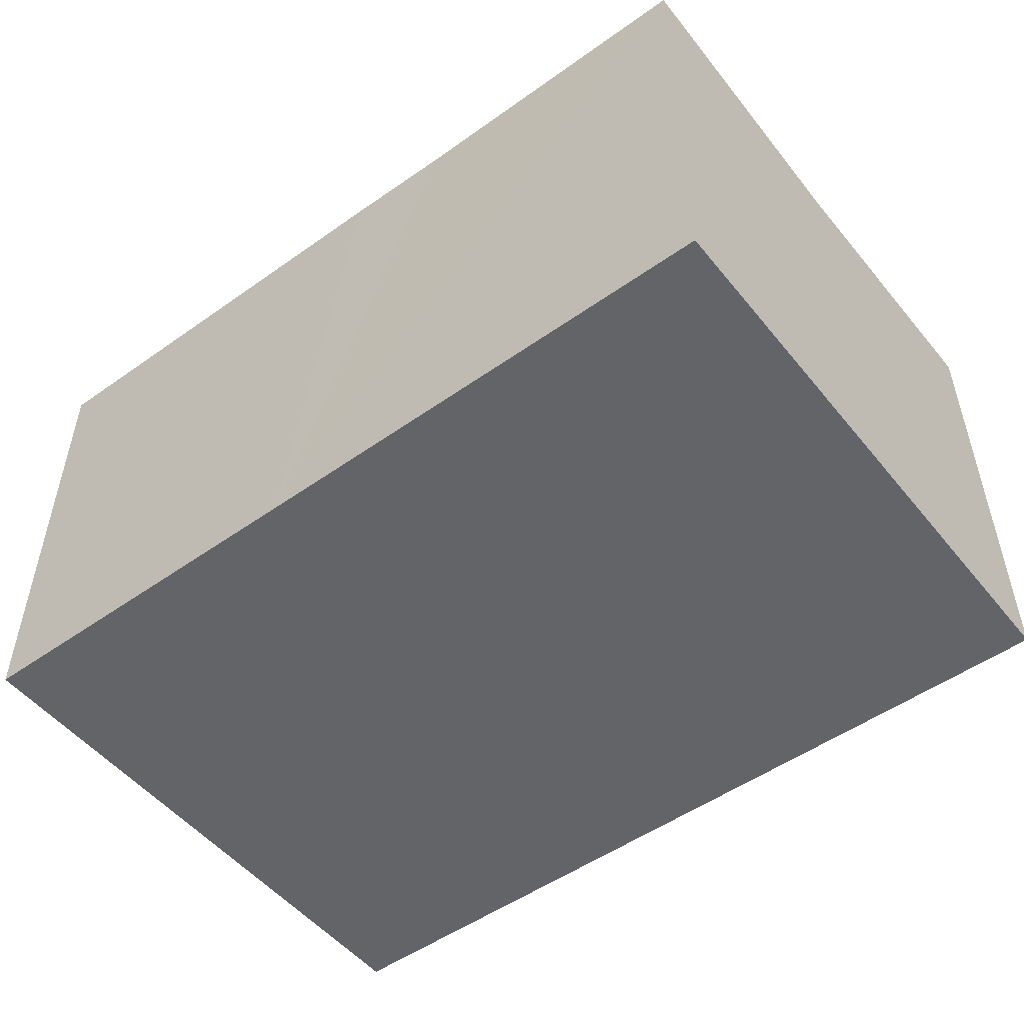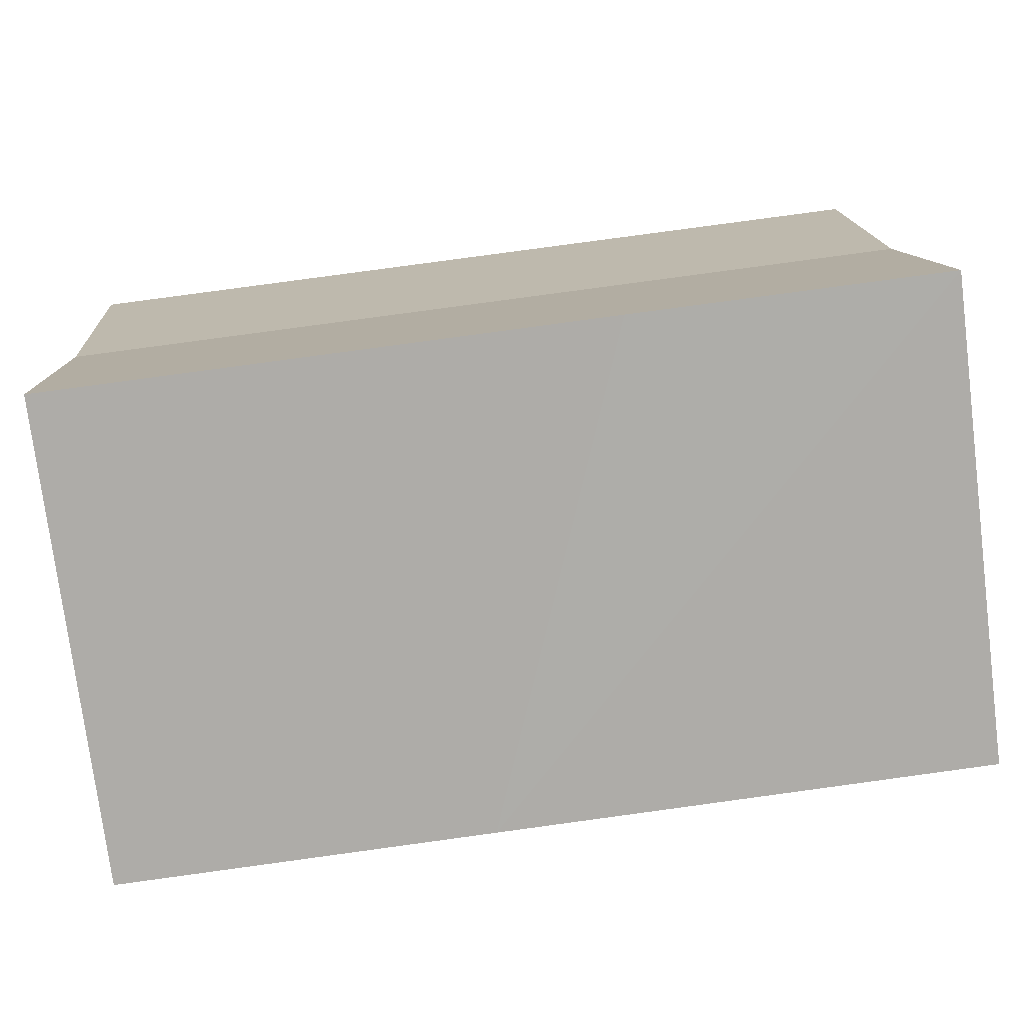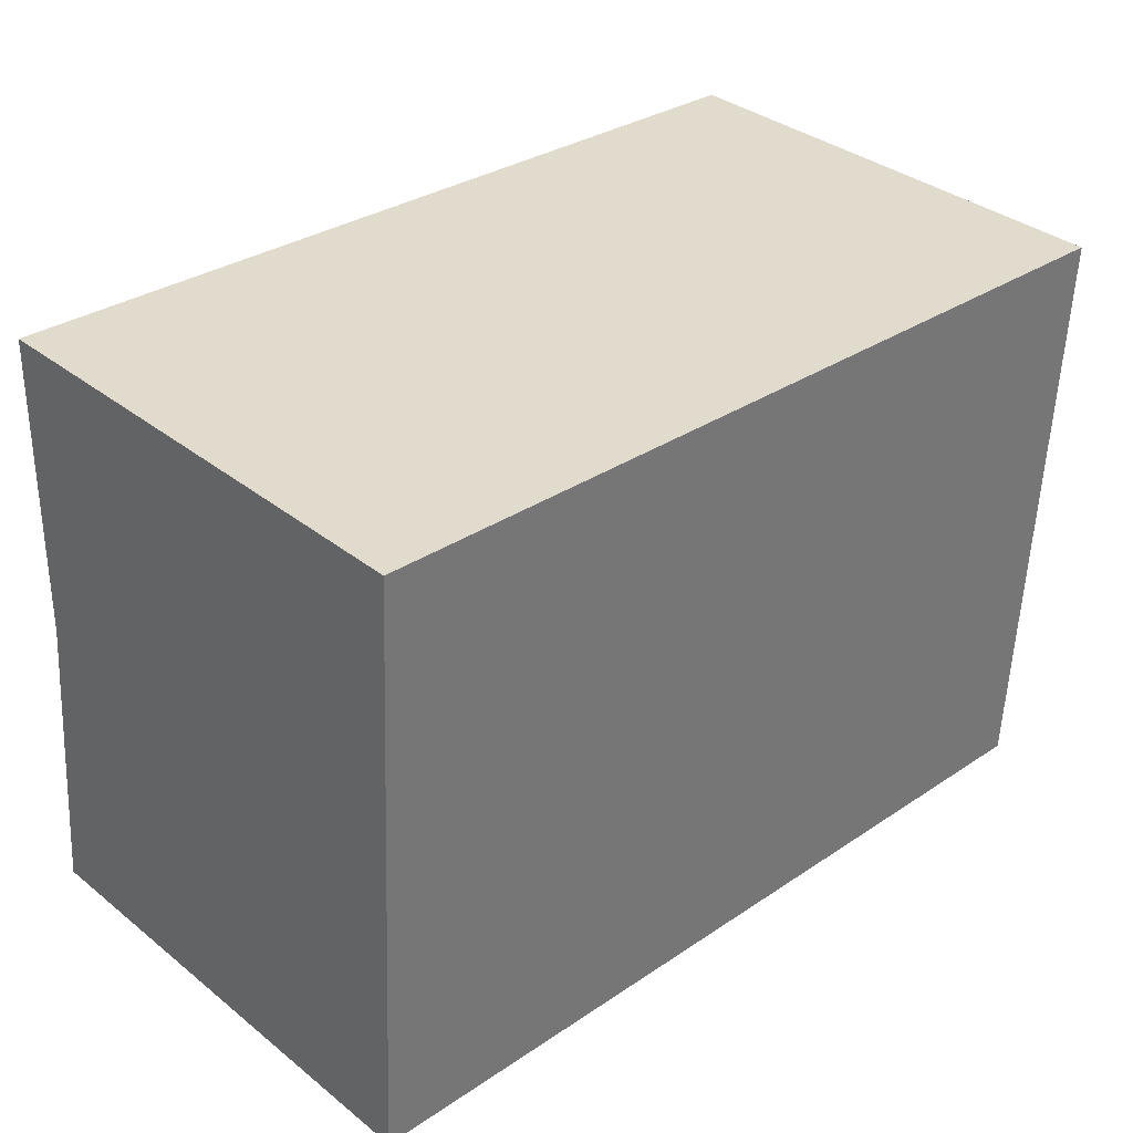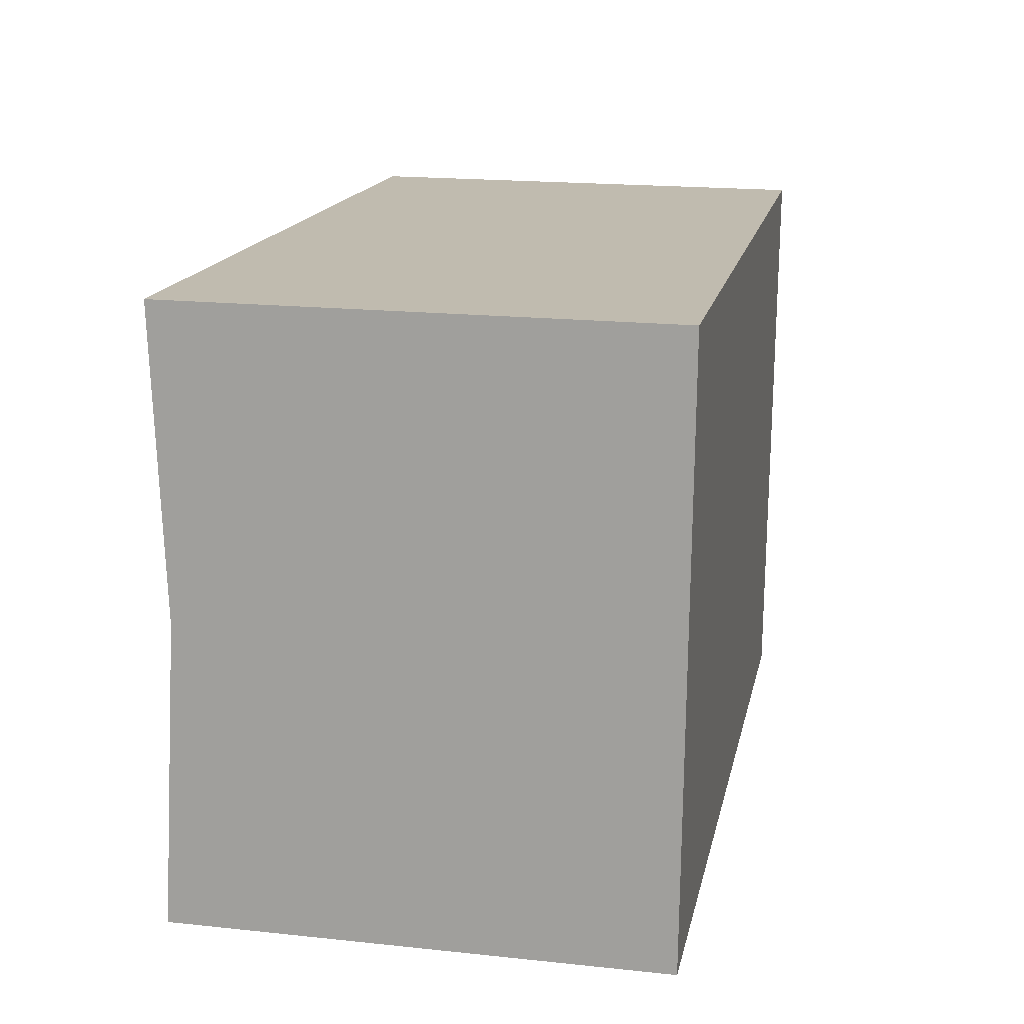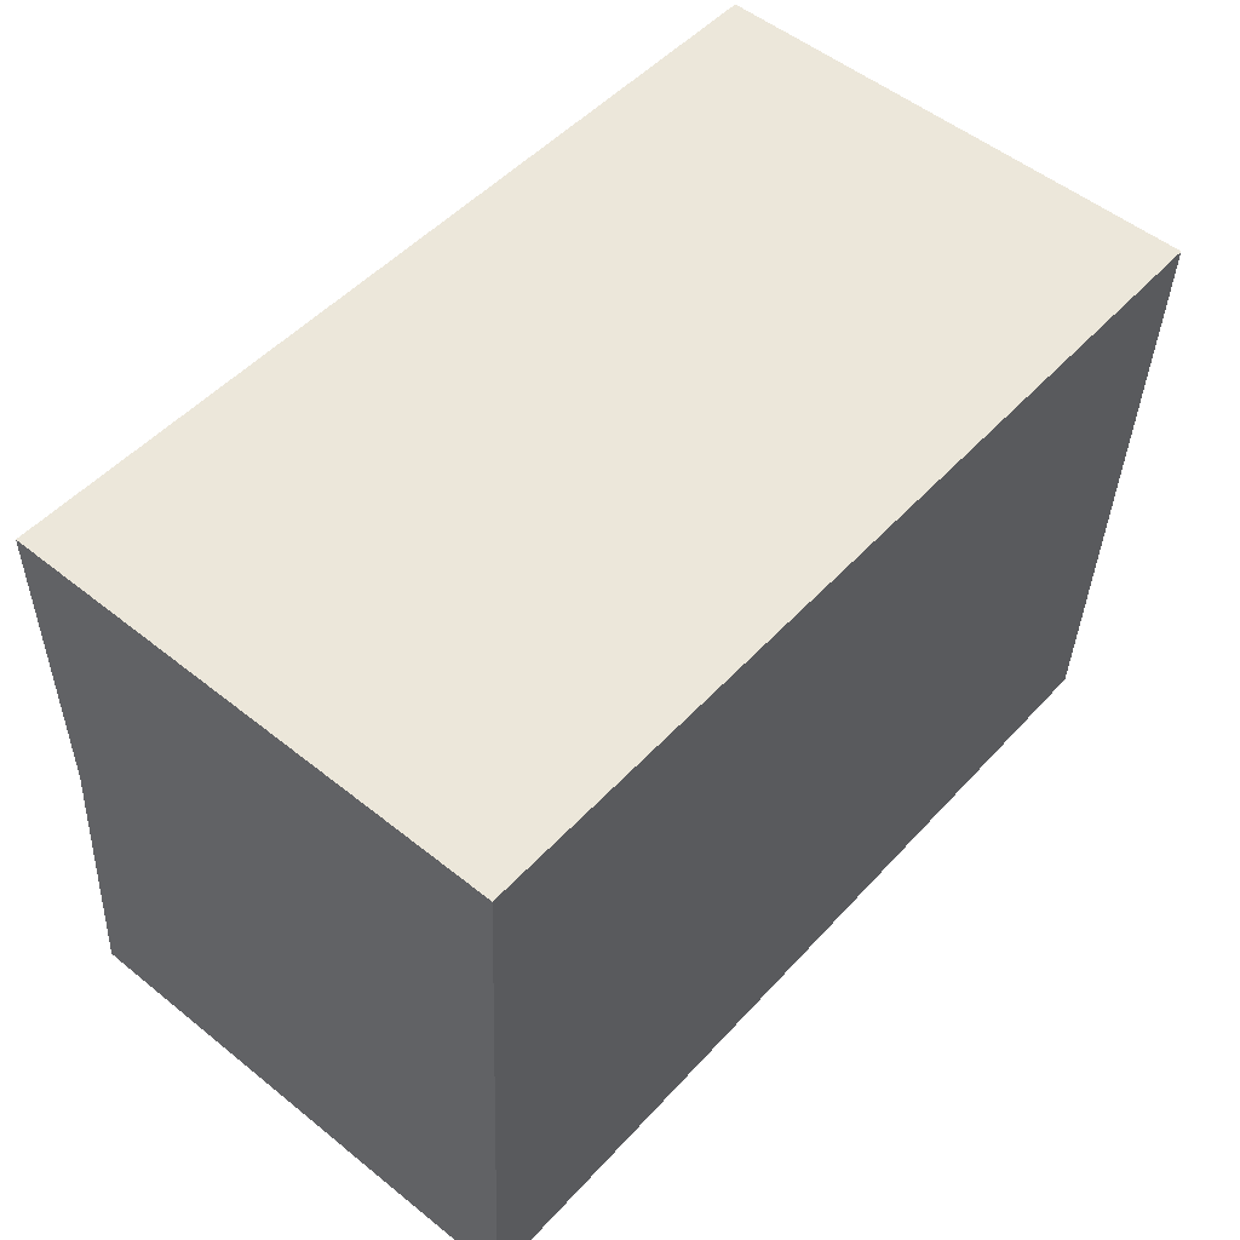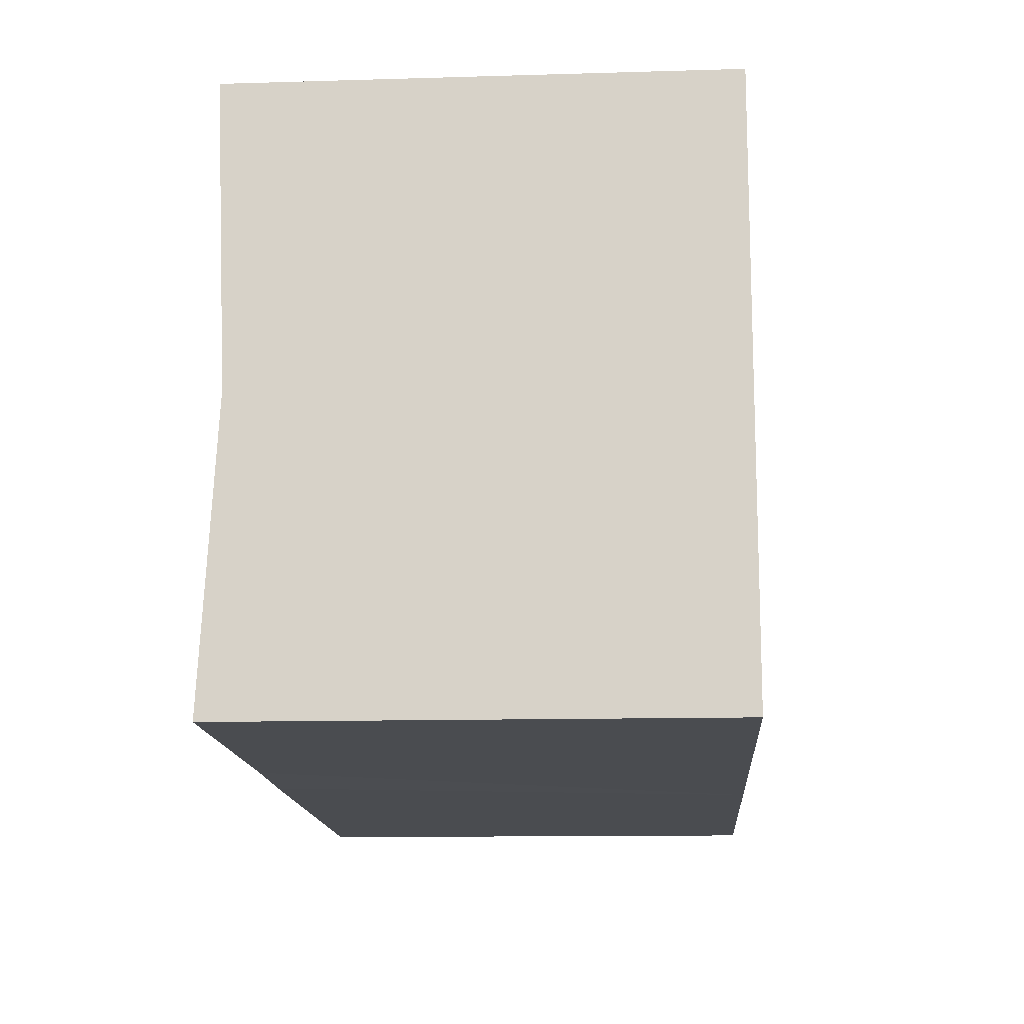
<metadata>
{"format":"obj","ext":"obj","renderer":"f3d","projection":"perspective","resolution":1024,"background":"white","views":[{"elev":-51.2,"azim":-139.6,"up":"+Y"},{"elev":-76.3,"azim":-172.8,"up":"+Z"},{"elev":35.2,"azim":-43.7,"up":"+Z"},{"elev":18.8,"azim":-78.6,"up":"+Z"},{"elev":53.5,"azim":-49.5,"up":"+Z"},{"elev":-12.3,"azim":-86.0,"up":"+Z"}]}
</metadata>
<code>
v  18.59 9.96 5.426
v  0.718 10.26 12.6
v  18.89 10.26 11.74
v  0.304 9.96 6.306
v  0.607 10.26 12.61
v  10.41 10.26 -0.498
v  18.29 10.26 -0.88
v  8.882 10.26 -0.424
v  6.603 10.25 -0.292
v  5.146 10.25 -0.228
v  0 10.26 6.279e-16
v  18.29 5.388e-17 -0.88
v  10.41 3.049e-17 -0.498
v  8.882 2.596e-17 -0.424
v  0 0 0
v  5.146 1.396e-17 -0.228
v  6.603 1.788e-17 -0.292
v  0.607 -7.721e-16 12.61
v  0.304 -3.861e-16 6.306
v  18.89 -7.186e-16 11.74
v  0.718 -7.718e-16 12.6
v  18.59 -3.322e-16 5.426
g defaultobject
f 1 2 3
f 2 1 4
f 2 4 5
f 6 1 7
f 1 6 4
f 4 6 8
f 4 8 9
f 4 9 10
f 4 10 11
f 12 6 7
f 6 12 8
f 8 12 13
f 8 13 9
f 9 13 10
f 10 13 11
f 11 13 14
f 11 14 15
f 15 14 16
f 16 14 17
f 15 4 11
f 4 15 5
f 5 15 18
f 18 15 19
f 18 2 5
f 2 18 3
f 3 18 20
f 20 18 21
f 20 1 3
f 1 20 7
f 7 20 12
f 12 20 22
f 16 19 15
f 19 16 17
f 19 17 14
f 19 14 18
f 18 14 13
f 18 13 12
f 18 12 21
f 21 12 20
f 20 12 22

</code>
